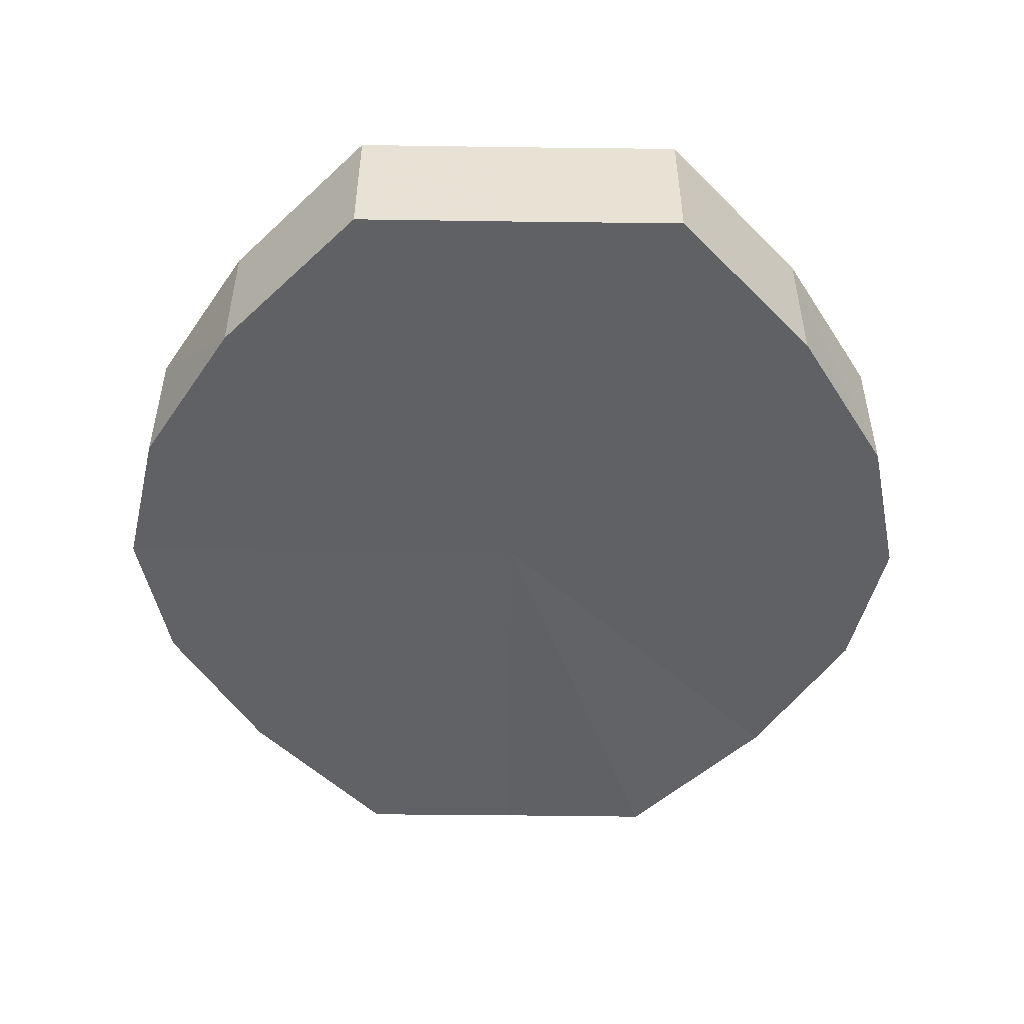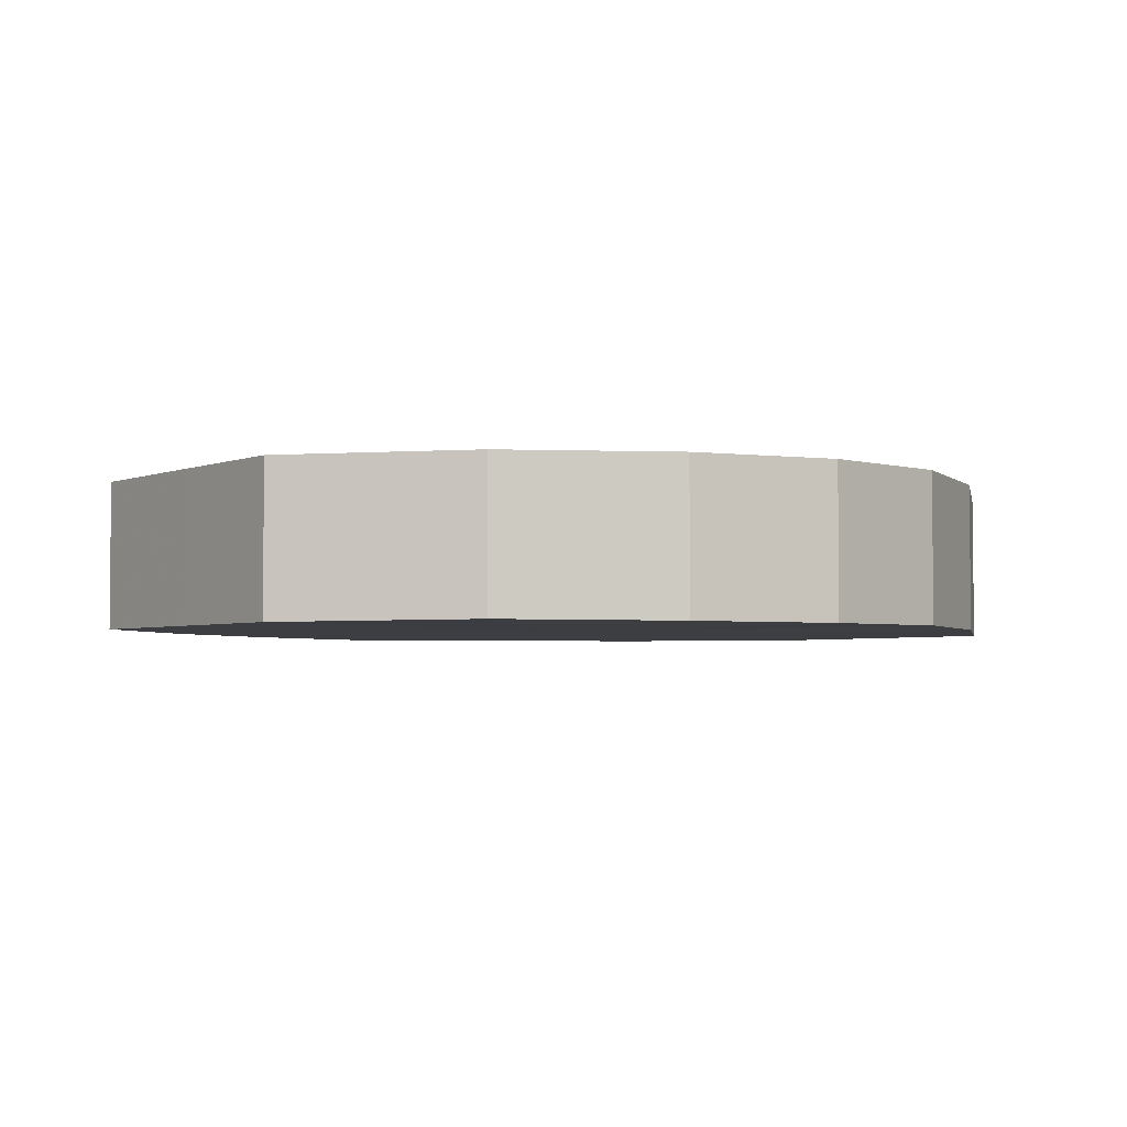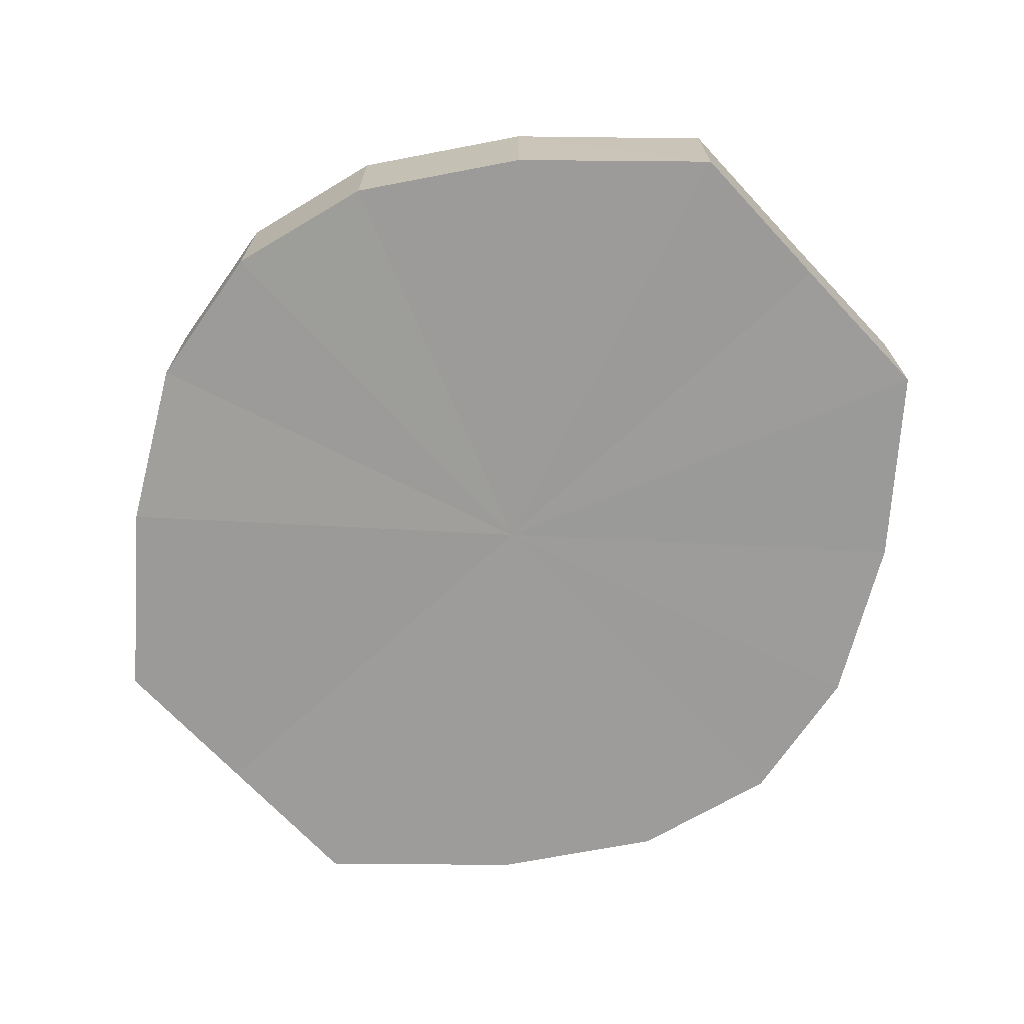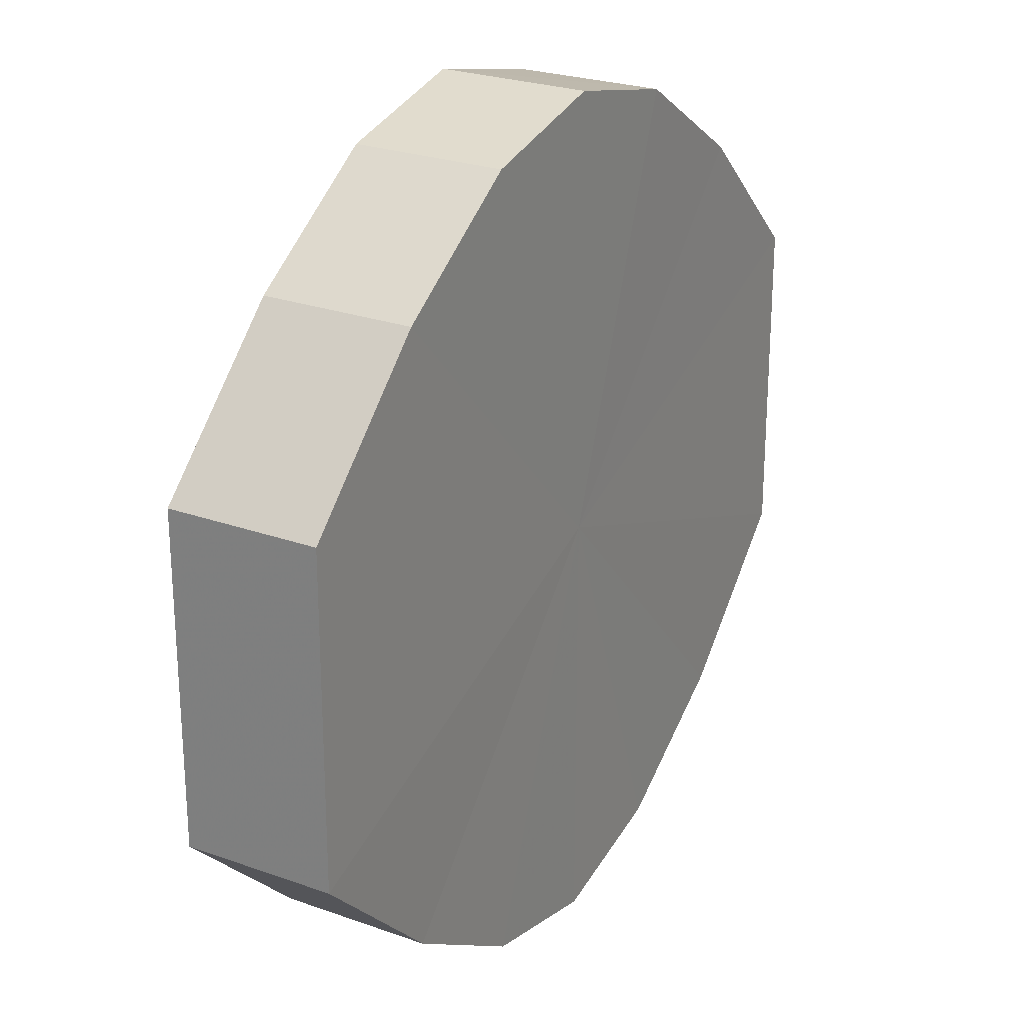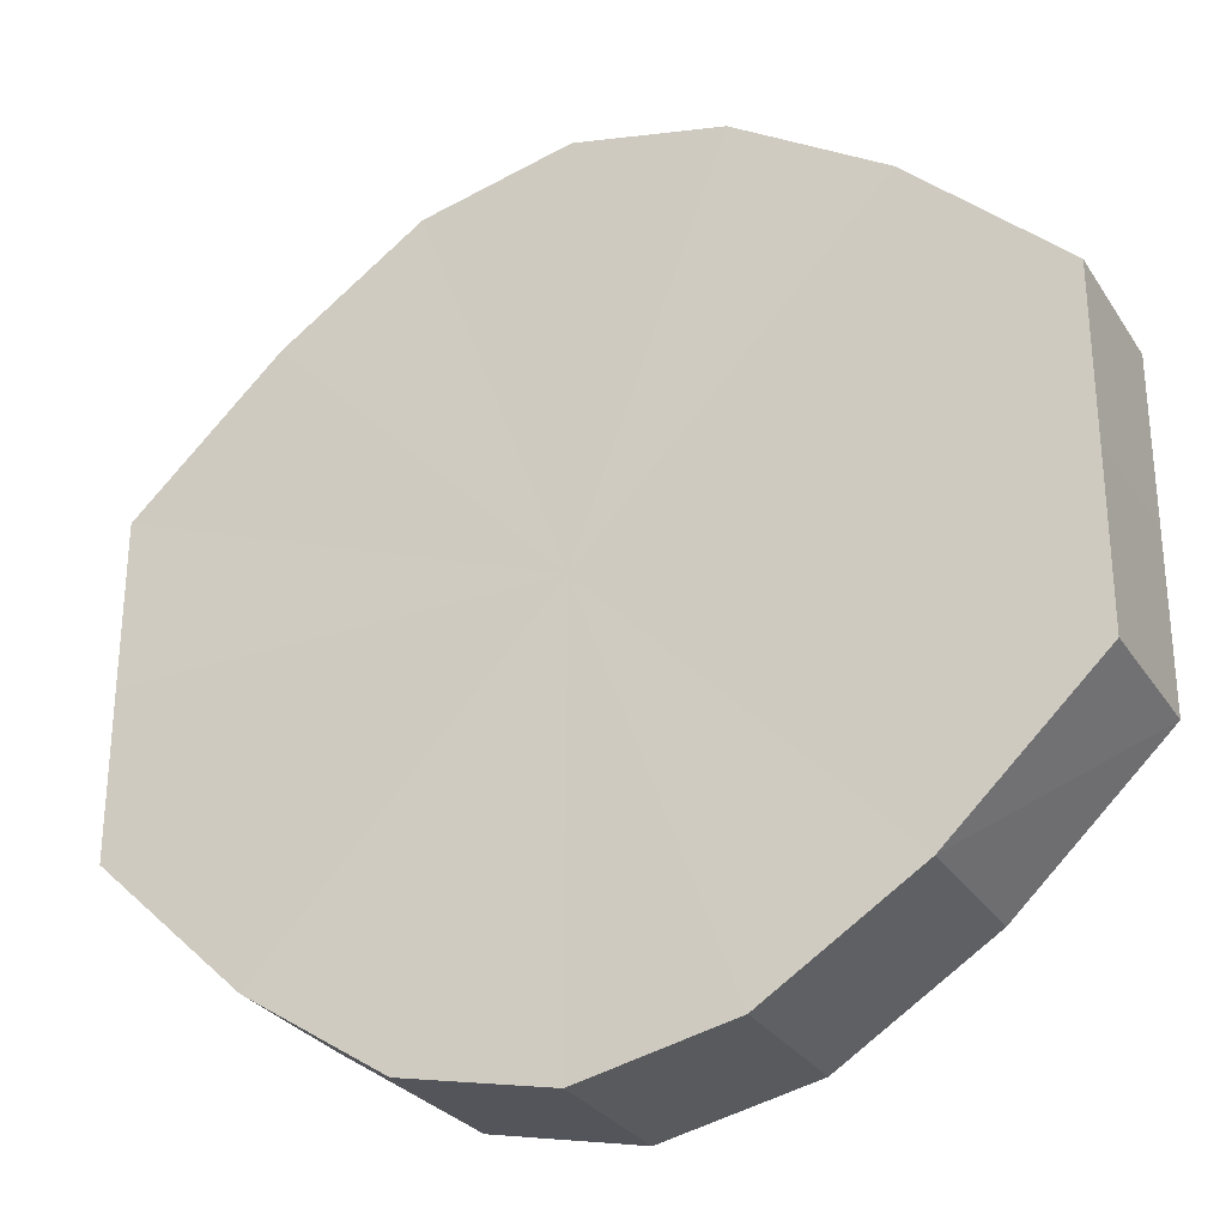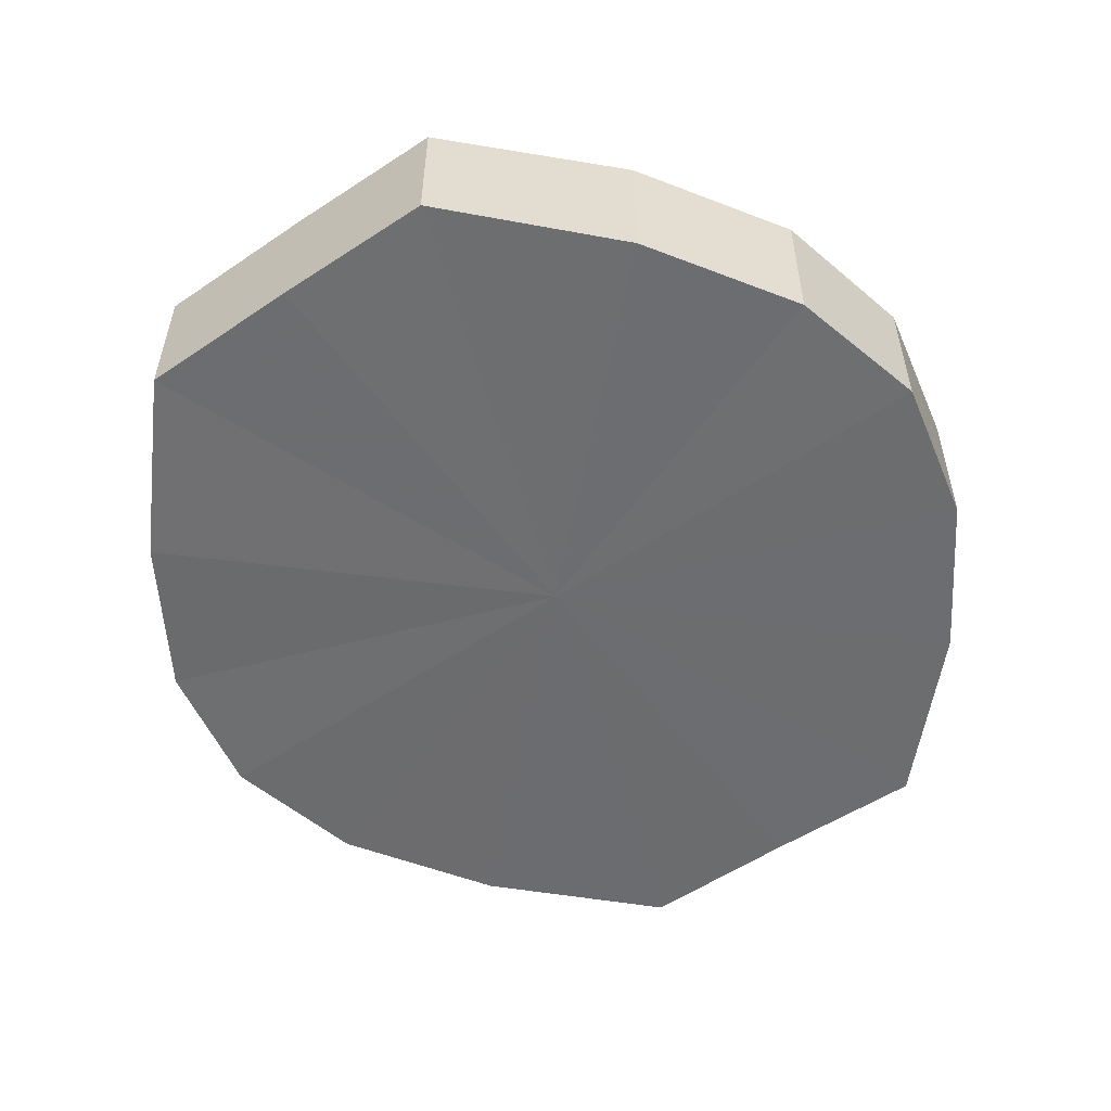
<metadata>
{"format":"obj","ext":"obj","renderer":"f3d","projection":"perspective","resolution":1024,"background":"white","views":[{"elev":-50.0,"azim":-90.9,"up":"+Y"},{"elev":-3.2,"azim":144.7,"up":"+Y"},{"elev":-70.0,"azim":-137.0,"up":"+Y"},{"elev":25.1,"azim":119.8,"up":"+Z"},{"elev":-28.8,"azim":26.8,"up":"+Z"},{"elev":-54.0,"azim":125.7,"up":"+Y"}]}
</metadata>
<code>
o 2360
v 2248 1880 7.635
v 2248 1880 7.646
v 2248 1880 7.635
v 2248 1880 7.656
v 2248 1880 7.646
v 2248 1880 7.624
v 2248 1880 7.624
v 2248 1880 7.662
v 2248 1880 7.656
v 2248 1880 7.614
v 2248 1880 7.614
v 2248 1880 7.664
v 2248 1880 7.662
v 2248 1880 7.608
v 2248 1880 7.608
v 2247 1880 7.662
v 2248 1880 7.664
v 2248 1880 7.606
v 2248 1880 7.606
v 2247 1880 7.656
v 2247 1880 7.662
v 2247 1880 7.608
v 2247 1880 7.608
v 2247 1880 7.646
v 2247 1880 7.656
v 2247 1880 7.614
v 2247 1880 7.614
v 2247 1880 7.635
v 2247 1880 7.646
v 2247 1880 7.624
v 2247 1880 7.624
v 2247 1880 7.635
v 2248 1880 7.635
v 2248 1880 7.646
v 2248 1880 7.646
v 2248 1880 7.656
v 2248 1880 7.656
v 2248 1880 7.624
v 2248 1880 7.635
v 2248 1880 7.614
v 2248 1880 7.624
v 2248 1880 7.662
v 2248 1880 7.662
v 2248 1880 7.608
v 2248 1880 7.614
v 2248 1880 7.606
v 2248 1880 7.608
v 2248 1880 7.664
v 2248 1880 7.664
v 2247 1880 7.608
v 2248 1880 7.606
v 2247 1880 7.614
v 2247 1880 7.608
v 2247 1880 7.662
v 2247 1880 7.662
v 2247 1880 7.624
v 2247 1880 7.614
v 2247 1880 7.635
v 2247 1880 7.624
v 2247 1880 7.656
v 2247 1880 7.656
v 2247 1880 7.646
v 2247 1880 7.635
v 2247 1880 7.646
v 2248 1880 7.635
v 2248 1880 7.646
v 2248 1880 7.635
v 2248 1880 7.656
v 2248 1880 7.624
v 2248 1880 7.662
v 2248 1880 7.614
v 2248 1880 7.664
v 2248 1880 7.608
v 2247 1880 7.662
v 2248 1880 7.606
v 2247 1880 7.656
v 2247 1880 7.608
v 2247 1880 7.646
v 2247 1880 7.614
v 2247 1880 7.635
v 2247 1880 7.624
v 2248 1880 7.635
v 2248 1880 7.635
v 2248 1880 7.646
v 2248 1880 7.624
v 2248 1880 7.656
v 2248 1880 7.614
v 2248 1880 7.662
v 2248 1880 7.608
v 2248 1880 7.664
v 2248 1880 7.606
v 2247 1880 7.662
v 2247 1880 7.608
v 2247 1880 7.656
v 2247 1880 7.614
v 2247 1880 7.646
v 2247 1880 7.624
v 2247 1880 7.635
f 1 2 3
f 2 4 5
f 6 1 7
f 4 8 9
f 10 6 11
f 8 12 13
f 14 10 15
f 12 16 17
f 18 14 19
f 16 20 21
f 22 18 23
f 20 24 25
f 26 22 27
f 24 28 29
f 30 26 31
f 28 30 32
f 33 34 35
f 35 36 37
f 38 39 33
f 40 41 38
f 37 42 43
f 44 45 40
f 46 47 44
f 43 48 49
f 50 51 46
f 52 53 50
f 49 54 55
f 56 57 52
f 58 59 56
f 55 60 61
f 62 63 58
f 61 64 62
f 65 66 67
f 65 68 66
f 65 67 69
f 65 70 68
f 65 69 71
f 65 72 70
f 65 71 73
f 65 74 72
f 65 73 75
f 65 76 74
f 65 75 77
f 65 78 76
f 65 77 79
f 65 80 78
f 65 79 81
f 65 81 80
f 82 83 84
f 82 85 83
f 82 84 86
f 82 87 85
f 82 86 88
f 82 89 87
f 82 88 90
f 82 91 89
f 82 90 92
f 82 93 91
f 82 92 94
f 82 95 93
f 82 94 96
f 82 97 95
f 82 96 98
f 82 98 97

</code>
